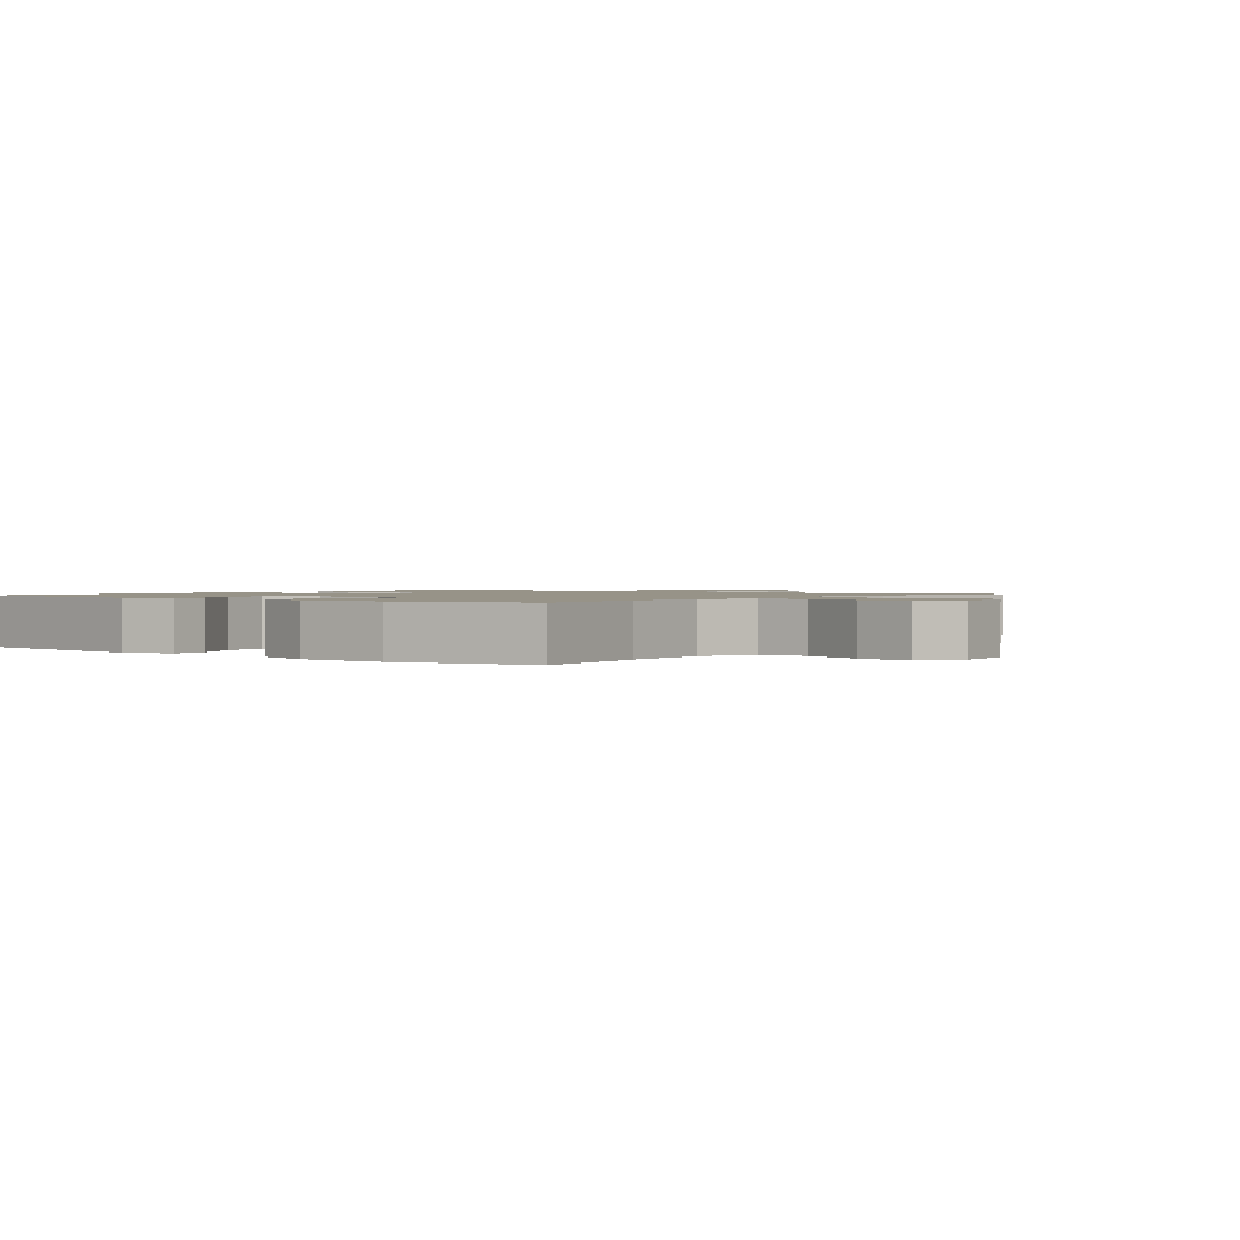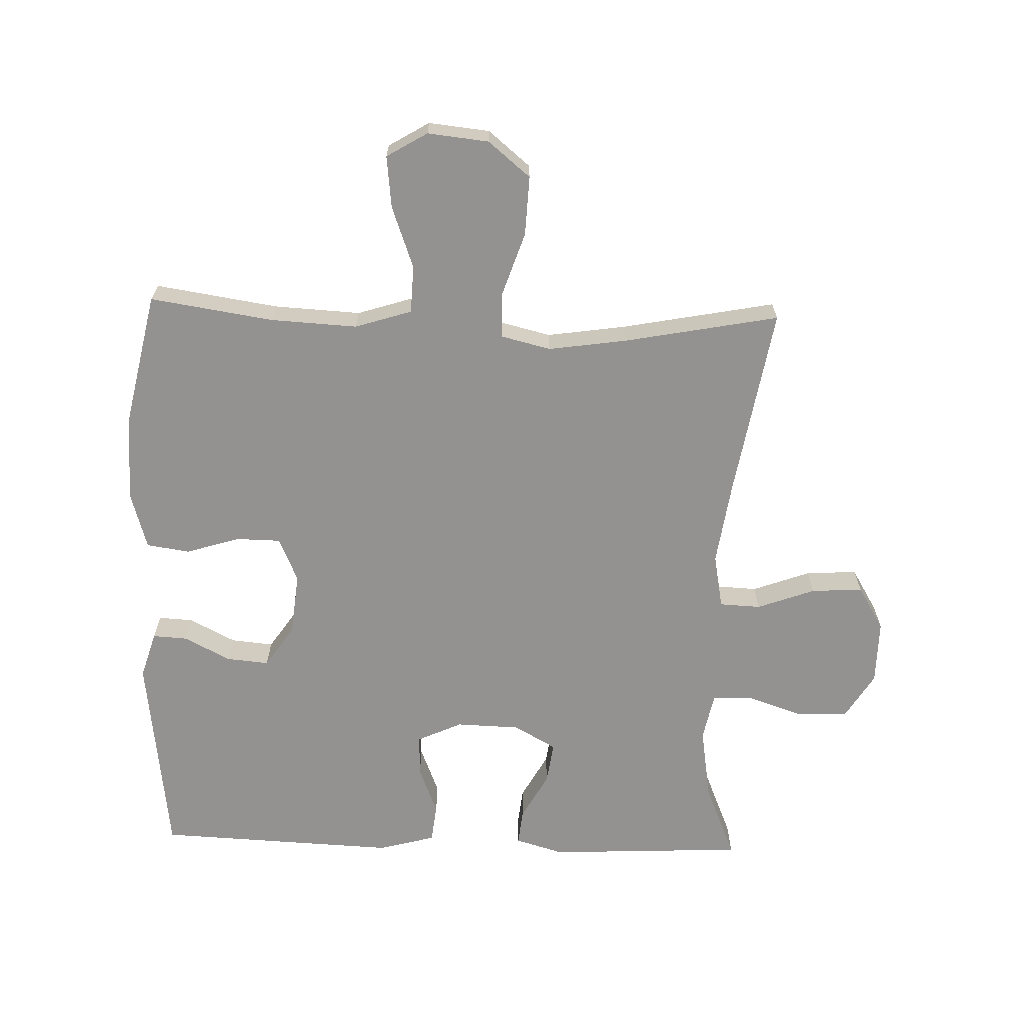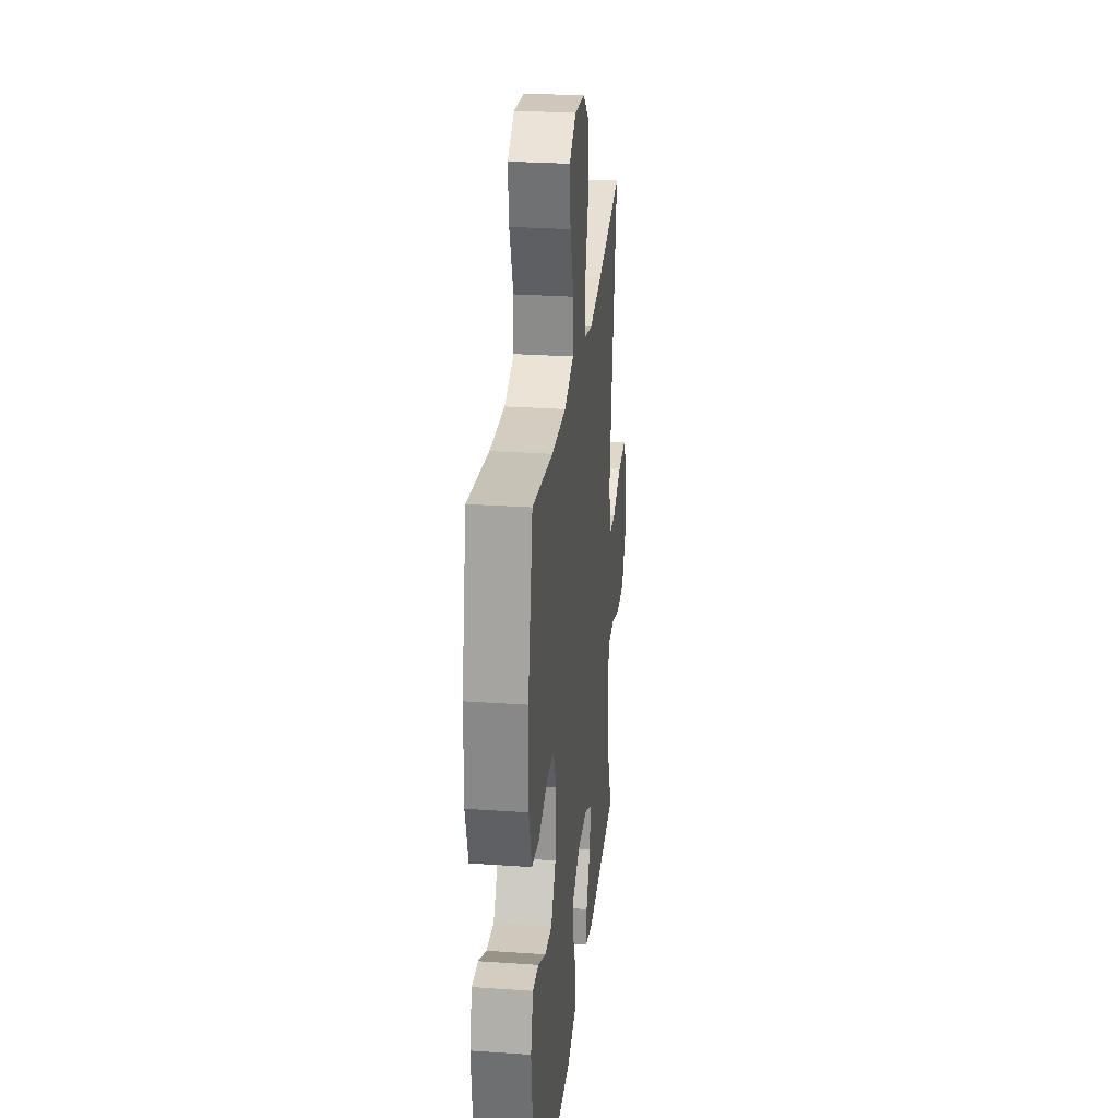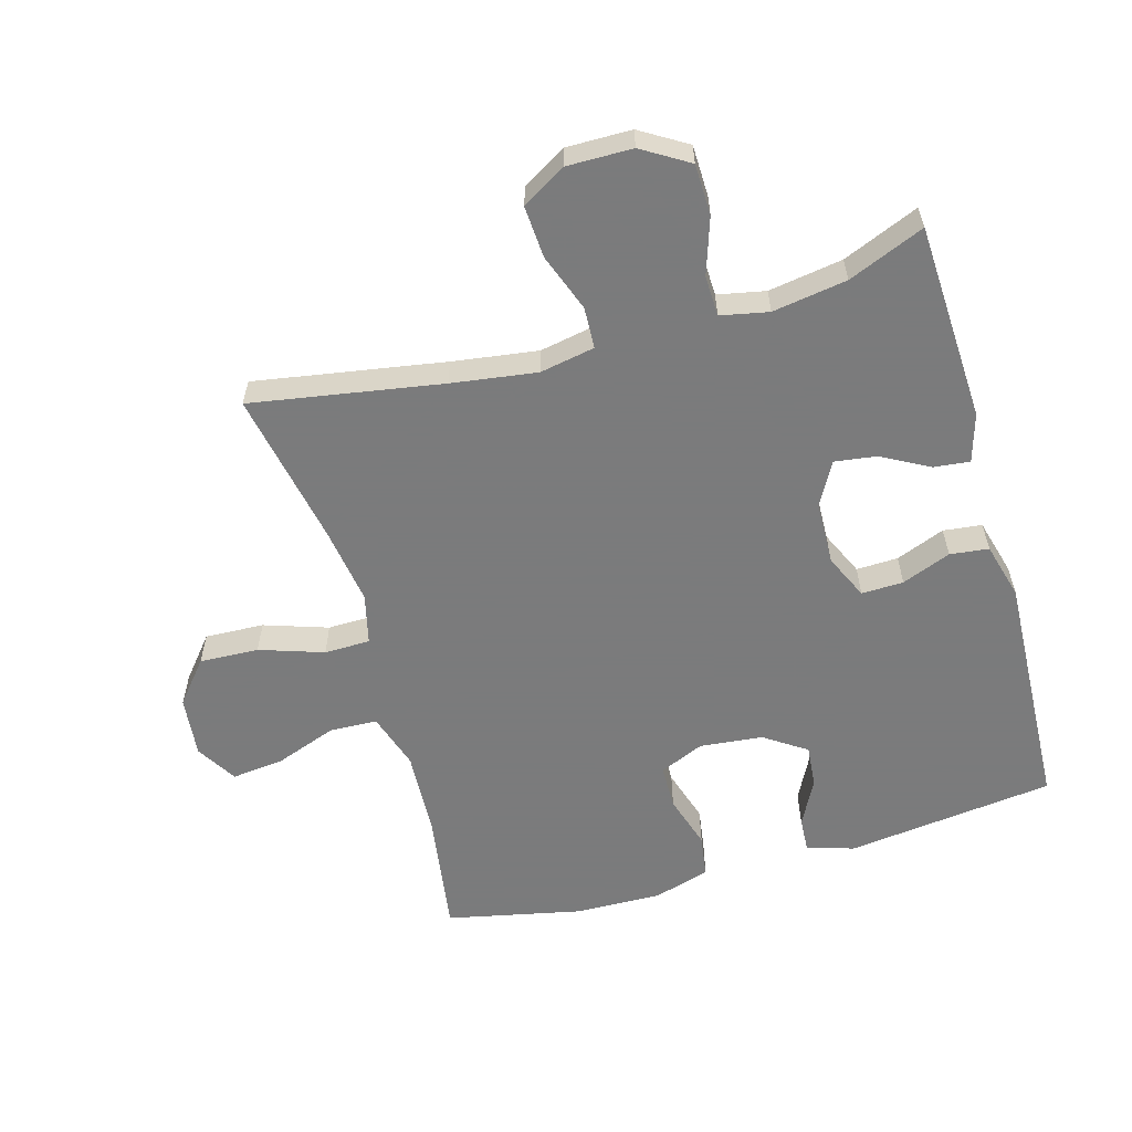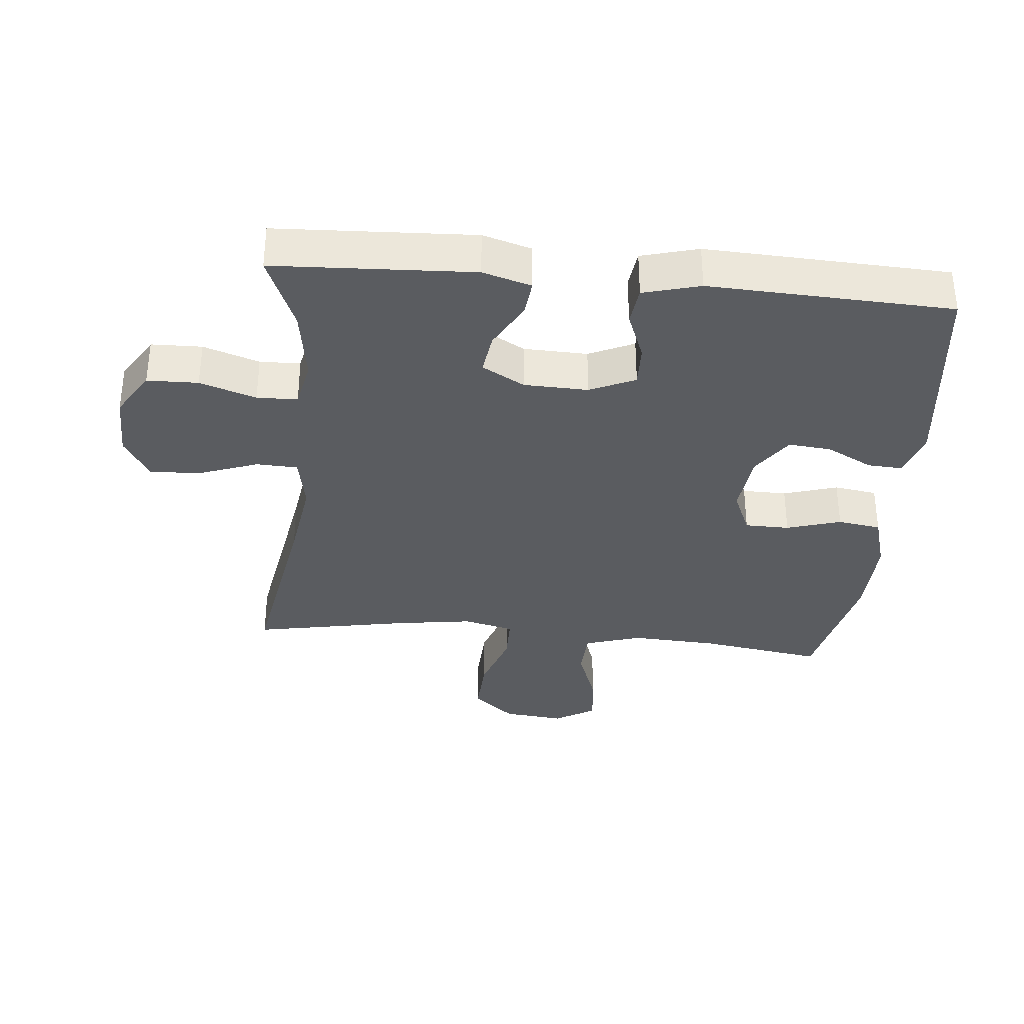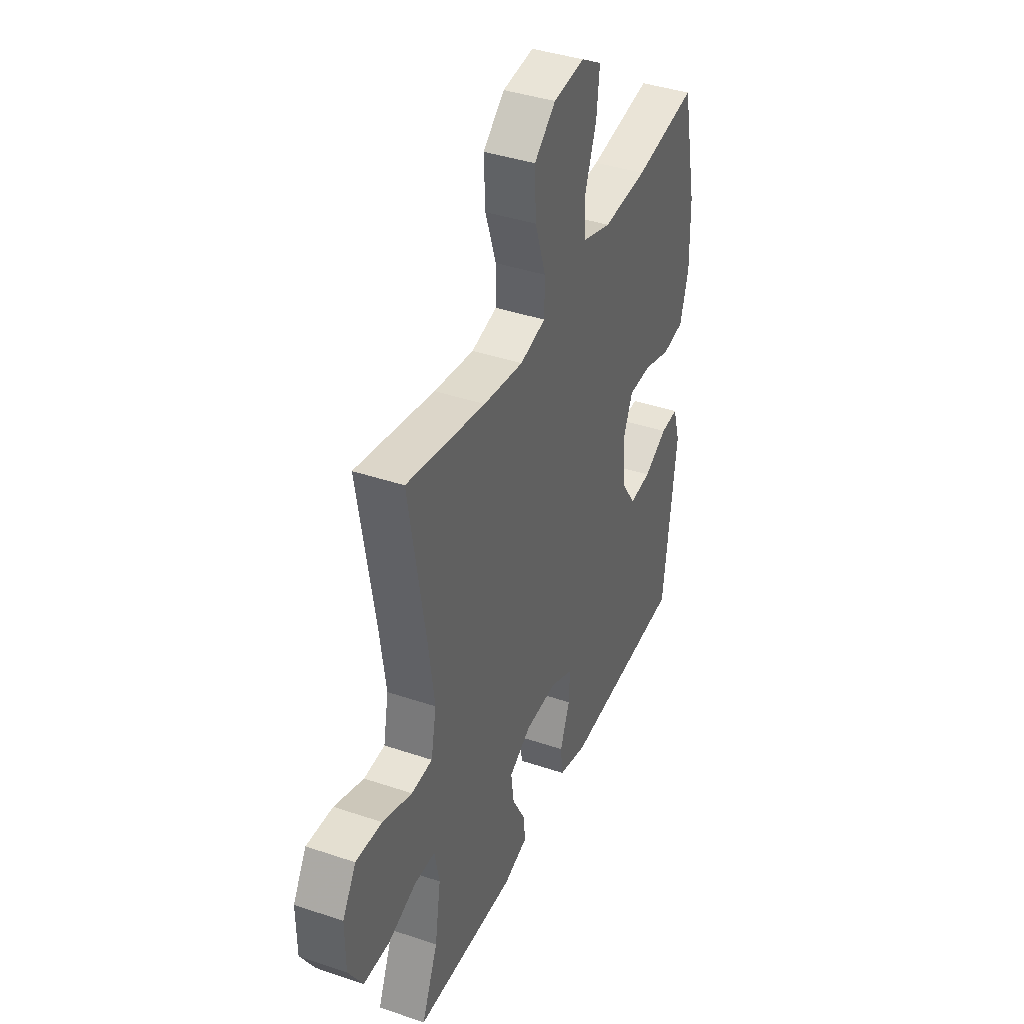
<metadata>
{"format":"obj","ext":"obj","renderer":"f3d","projection":"perspective","resolution":1024,"background":"white","views":[{"elev":1.3,"azim":-51.2,"up":"+Y"},{"elev":-66.4,"azim":-1.8,"up":"+Y"},{"elev":27.6,"azim":-83.9,"up":"+Z"},{"elev":-58.4,"azim":105.9,"up":"+Y"},{"elev":-34.2,"azim":174.5,"up":"+Y"},{"elev":39.6,"azim":112.8,"up":"+Z"}]}
</metadata>
<code>
v -0.5 0.07 0.5
v -0.309 0.07 0.471
v -0.174 0.07 0.464
v -0.086 0.07 0.492
v -0.083 0.07 0.566
v -0.118 0.07 0.662
v -0.127 0.07 0.743
v -0.064 0.07 0.781
v 0.031 0.07 0.771
v 0.096 0.07 0.717
v 0.092 0.07 0.625
v 0.059 0.07 0.526
v 0.06 0.07 0.455
v 0.138 0.07 0.436
v 0.26 0.07 0.454
v 0.5 0.07 0.5
v 0.45 0.07 0.205
v 0.431 0.07 0.073
v 0.447 0.07 -0.012
v 0.511 0.07 -0.015
v 0.601 0.07 0.018
v 0.681 0.07 0.023
v 0.722 0.07 -0.045
v 0.721 0.07 -0.146
v 0.677 0.07 -0.218
v 0.598 0.07 -0.22
v 0.511 0.07 -0.191
v 0.448 0.07 -0.193
v 0.433 0.07 -0.267
v 0.451 0.07 -0.382
v 0.5 0.07 -0.5
v 0.193 0.07 -0.515
v 0.118 0.07 -0.493
v 0.124 0.07 -0.437
v 0.164 0.07 -0.364
v 0.173 0.07 -0.299
v 0.107 0.07 -0.262
v 0.008 0.07 -0.259
v -0.062 0.07 -0.291
v -0.06 0.07 -0.356
v -0.03 0.07 -0.432
v -0.037 0.07 -0.492
v -0.125 0.07 -0.516
v -0.5 0.07 -0.5
v -0.54 0.07 -0.176
v -0.518 0.07 -0.103
v -0.464 0.07 -0.106
v -0.392 0.07 -0.143
v -0.326 0.07 -0.149
v -0.282 0.07 -0.084
v -0.272 0.07 0.014
v -0.302 0.07 0.083
v -0.371 0.07 0.084
v -0.455 0.07 0.058
v -0.522 0.07 0.068
v -0.548 0.07 0.156
v -0.545 0.07 0.289
v -0.5 0 0.5
v -0.309 0 0.471
v -0.174 0 0.464
v -0.086 0 0.492
v -0.083 0 0.566
v -0.118 0 0.662
v -0.127 0 0.743
v -0.064 0 0.781
v 0.031 0 0.771
v 0.096 0 0.717
v 0.092 0 0.625
v 0.059 0 0.526
v 0.06 0 0.455
v 0.138 0 0.436
v 0.26 0 0.454
v 0.5 0 0.5
v 0.45 0 0.205
v 0.431 0 0.073
v 0.447 0 -0.012
v 0.511 0 -0.015
v 0.601 0 0.018
v 0.681 0 0.023
v 0.722 0 -0.045
v 0.721 0 -0.146
v 0.677 0 -0.218
v 0.598 0 -0.22
v 0.511 0 -0.191
v 0.448 0 -0.193
v 0.433 0 -0.267
v 0.451 0 -0.382
v 0.5 0 -0.5
v 0.193 0 -0.515
v 0.118 0 -0.493
v 0.124 0 -0.437
v 0.164 0 -0.364
v 0.173 0 -0.299
v 0.107 0 -0.262
v 0.008 0 -0.259
v -0.062 0 -0.291
v -0.06 0 -0.356
v -0.03 0 -0.432
v -0.037 0 -0.492
v -0.125 0 -0.516
v -0.5 0 -0.5
v -0.54 0 -0.176
v -0.518 0 -0.103
v -0.464 0 -0.106
v -0.392 0 -0.143
v -0.326 0 -0.149
v -0.282 0 -0.084
v -0.272 0 0.014
v -0.302 0 0.083
v -0.371 0 0.084
v -0.455 0 0.058
v -0.522 0 0.068
v -0.548 0 0.156
v -0.545 0 0.289
f 56 57 1 2
f 53 54 55 56
f 52 53 56 2
f 51 52 2 3
f 50 51 3 4
f 45 46 47 48
f 45 48 49
f 44 45 49
f 43 44 49 50
f 40 41 42 43
f 39 40 43 50
f 32 33 34 35
f 30 31 32 35
f 29 30 35 36
f 28 29 36 37
f 24 25 26 27
f 24 27 28
f 23 24 28
f 20 21 22 23
f 19 20 23 28
f 18 19 28 37
f 15 16 17
f 14 15 17 18
f 13 14 18 37
f 9 10 11 12
f 9 12 13
f 5 6 7 8
f 4 5 8 9
f 38 39 50 4
f 13 37 38
f 4 9 13 38
f 59 58 114 113
f 113 112 111 110
f 59 113 110 109
f 60 59 109 108
f 61 60 108 107
f 105 104 103 102
f 106 105 102
f 106 102 101
f 107 106 101 100
f 100 99 98 97
f 107 100 97 96
f 92 91 90 89
f 92 89 88 87
f 93 92 87 86
f 94 93 86 85
f 84 83 82 81
f 85 84 81
f 85 81 80
f 80 79 78 77
f 85 80 77 76
f 94 85 76 75
f 74 73 72
f 75 74 72 71
f 94 75 71 70
f 69 68 67 66
f 70 69 66
f 65 64 63 62
f 66 65 62 61
f 61 107 96 95
f 95 94 70
f 95 70 66 61
f 1 58 59 2
f 2 59 60 3
f 3 60 61 4
f 4 61 62 5
f 5 62 63 6
f 6 63 64 7
f 7 64 65 8
f 8 65 66 9
f 9 66 67 10
f 10 67 68 11
f 11 68 69 12
f 12 69 70 13
f 13 70 71 14
f 14 71 72 15
f 15 72 73 16
f 16 73 74 17
f 17 74 75 18
f 18 75 76 19
f 19 76 77 20
f 20 77 78 21
f 21 78 79 22
f 22 79 80 23
f 23 80 81 24
f 24 81 82 25
f 25 82 83 26
f 26 83 84 27
f 27 84 85 28
f 28 85 86 29
f 29 86 87 30
f 30 87 88 31
f 31 88 89 32
f 32 89 90 33
f 33 90 91 34
f 34 91 92 35
f 35 92 93 36
f 36 93 94 37
f 37 94 95 38
f 38 95 96 39
f 39 96 97 40
f 40 97 98 41
f 41 98 99 42
f 42 99 100 43
f 43 100 101 44
f 44 101 102 45
f 45 102 103 46
f 46 103 104 47
f 47 104 105 48
f 48 105 106 49
f 49 106 107 50
f 50 107 108 51
f 51 108 109 52
f 52 109 110 53
f 53 110 111 54
f 54 111 112 55
f 55 112 113 56
f 56 113 114 57
f 57 114 58 1

</code>
